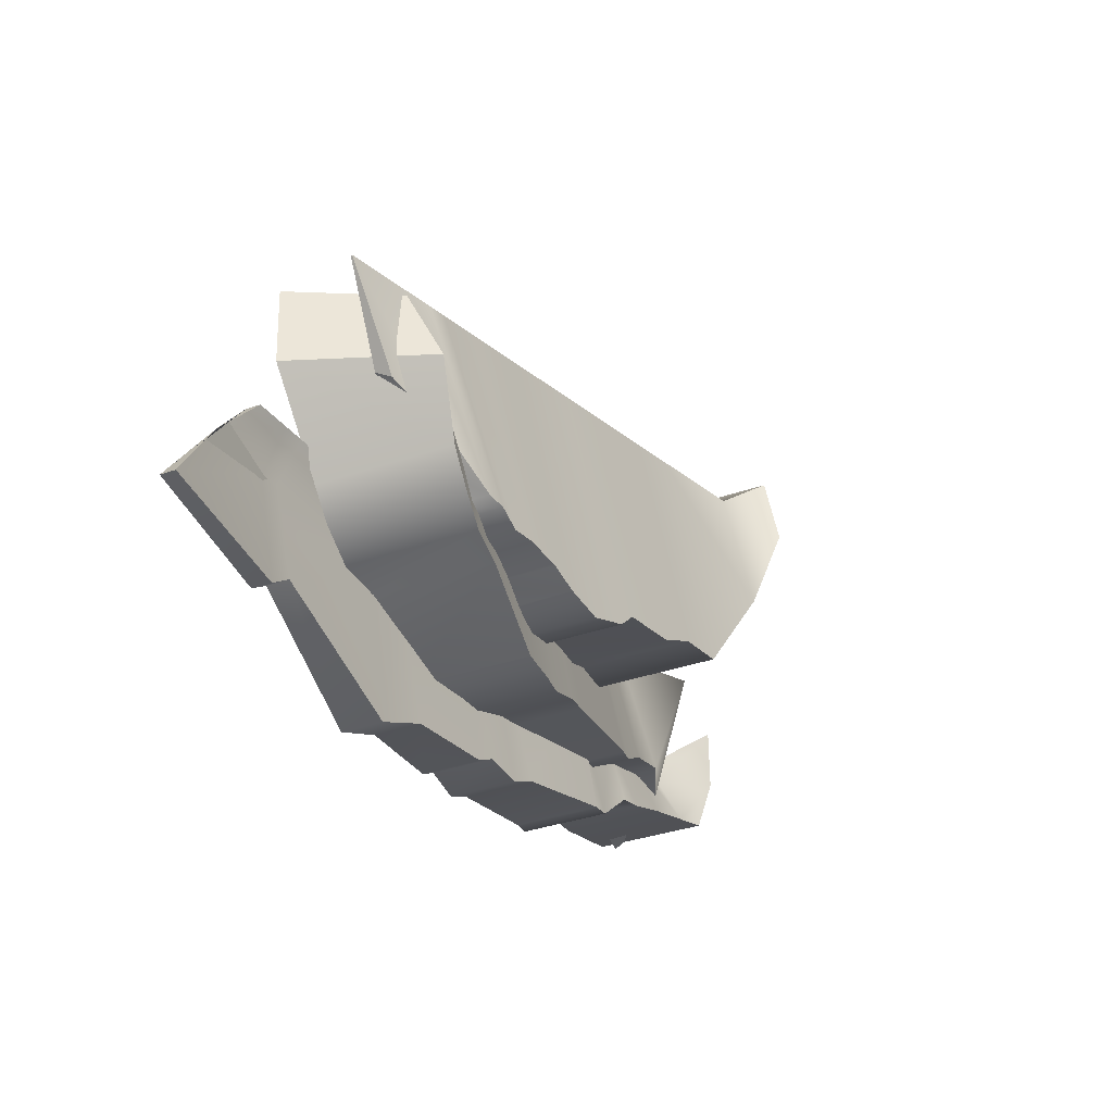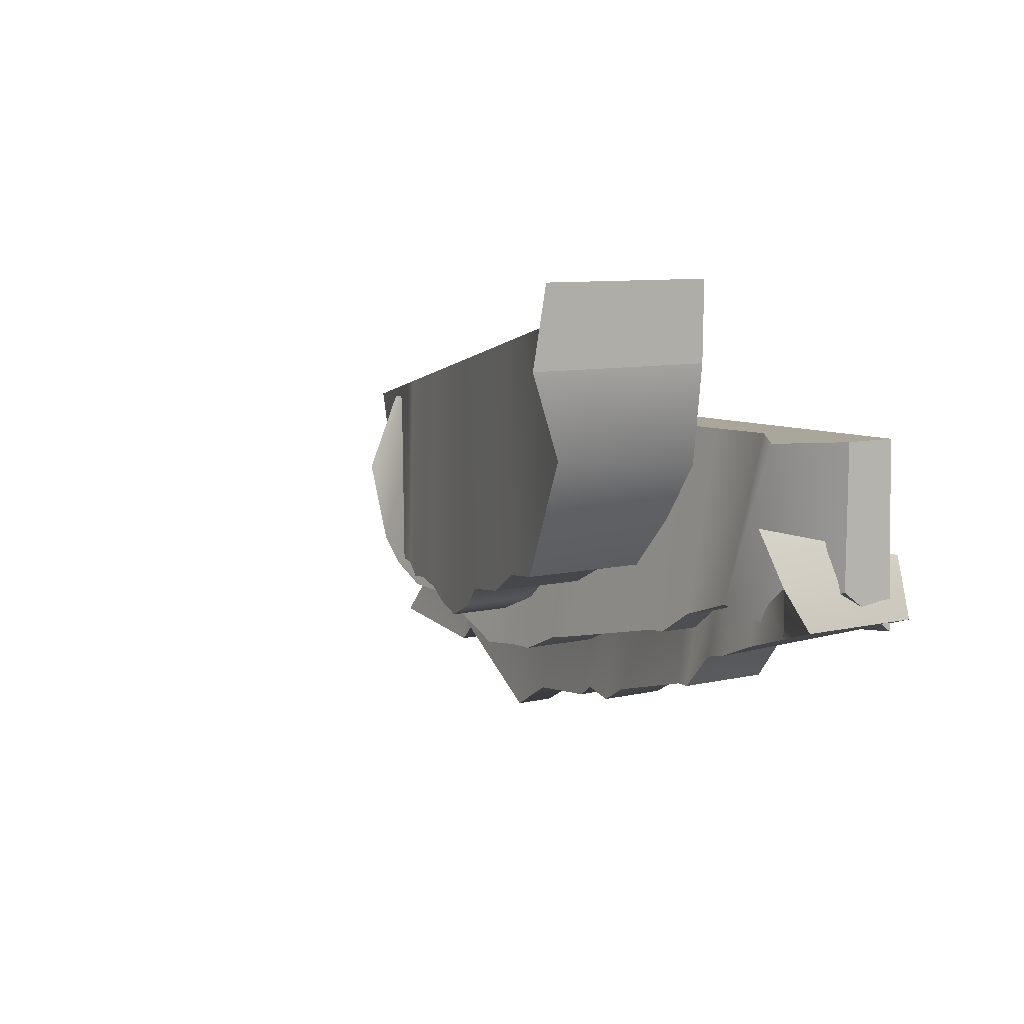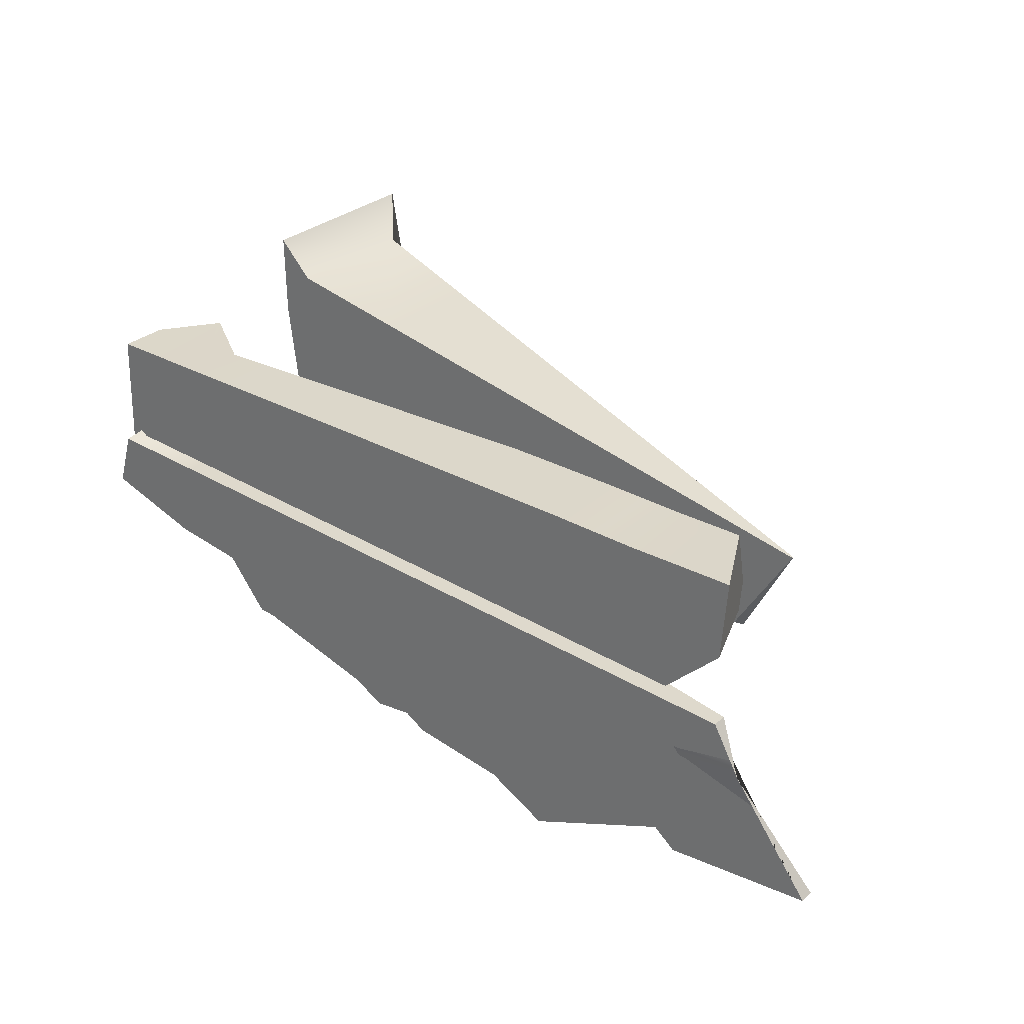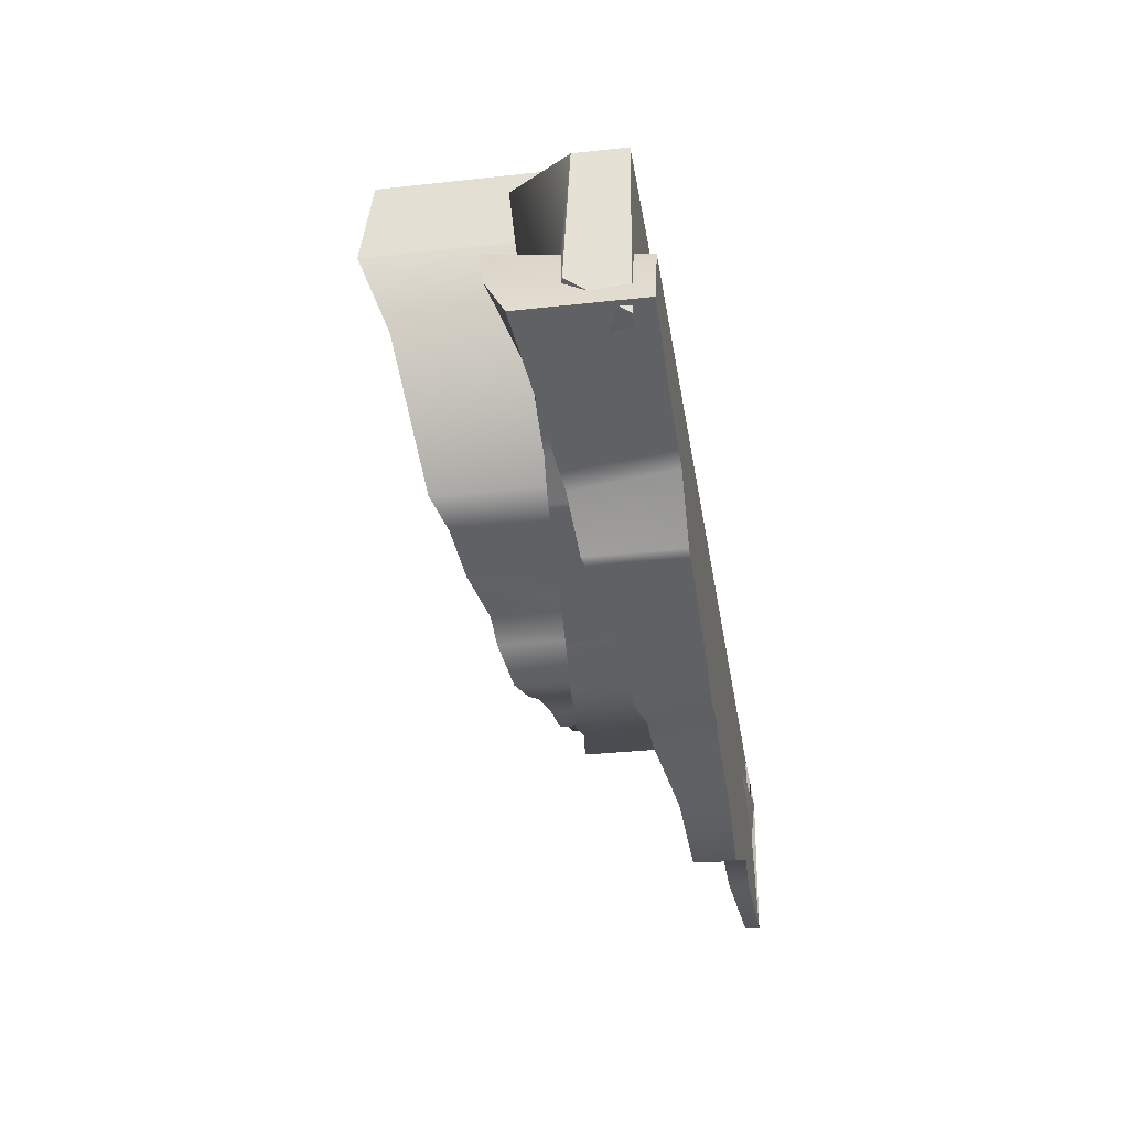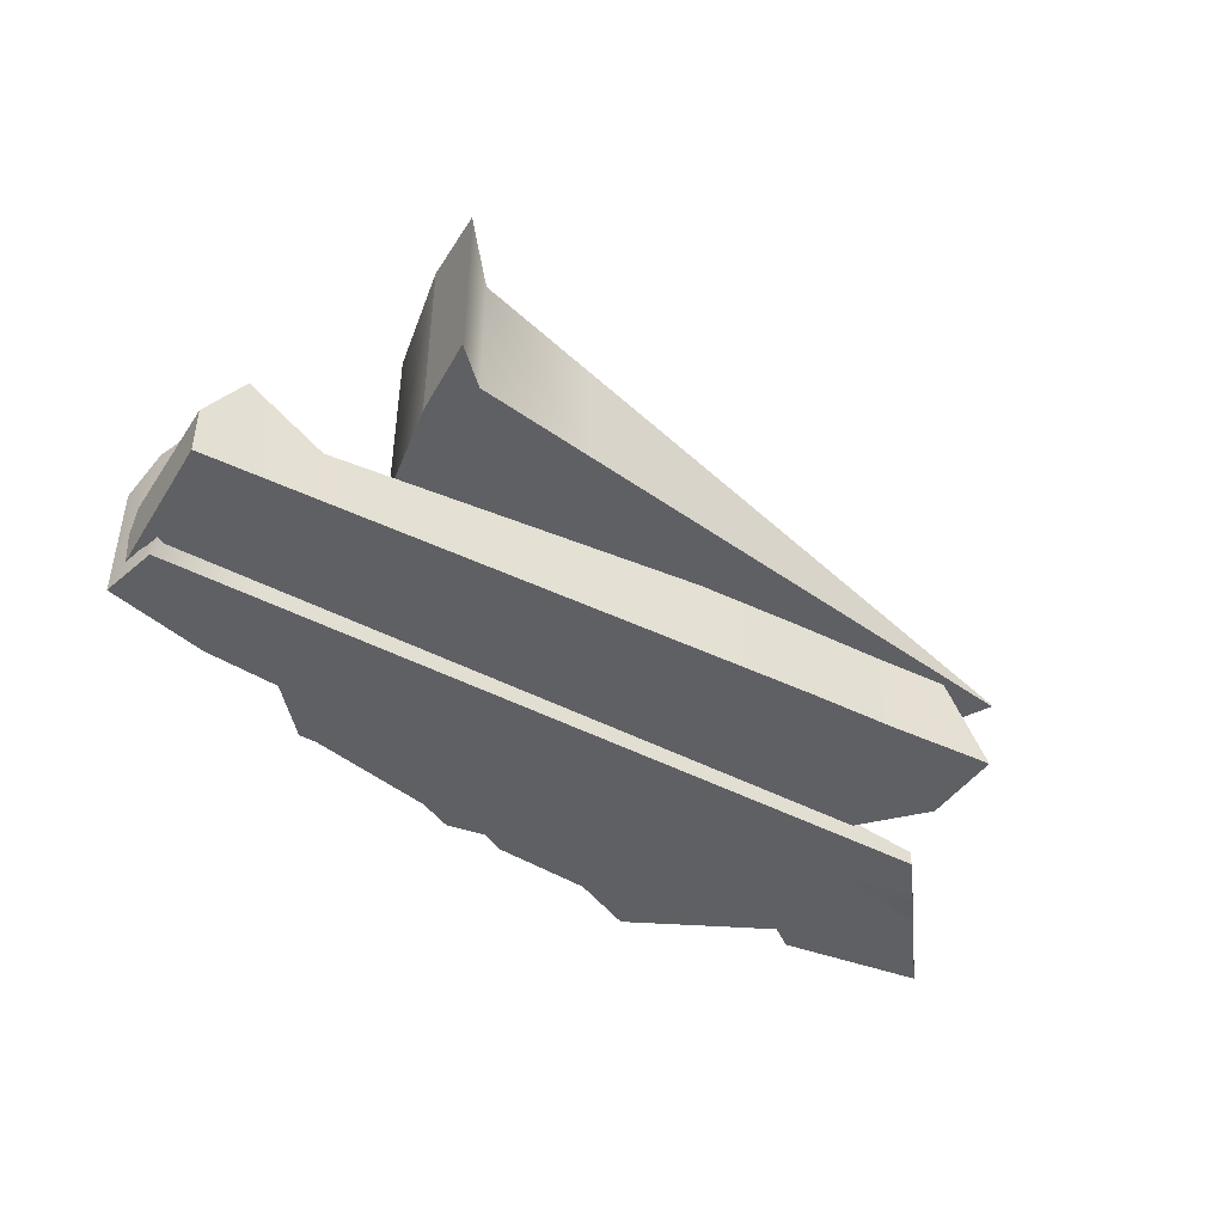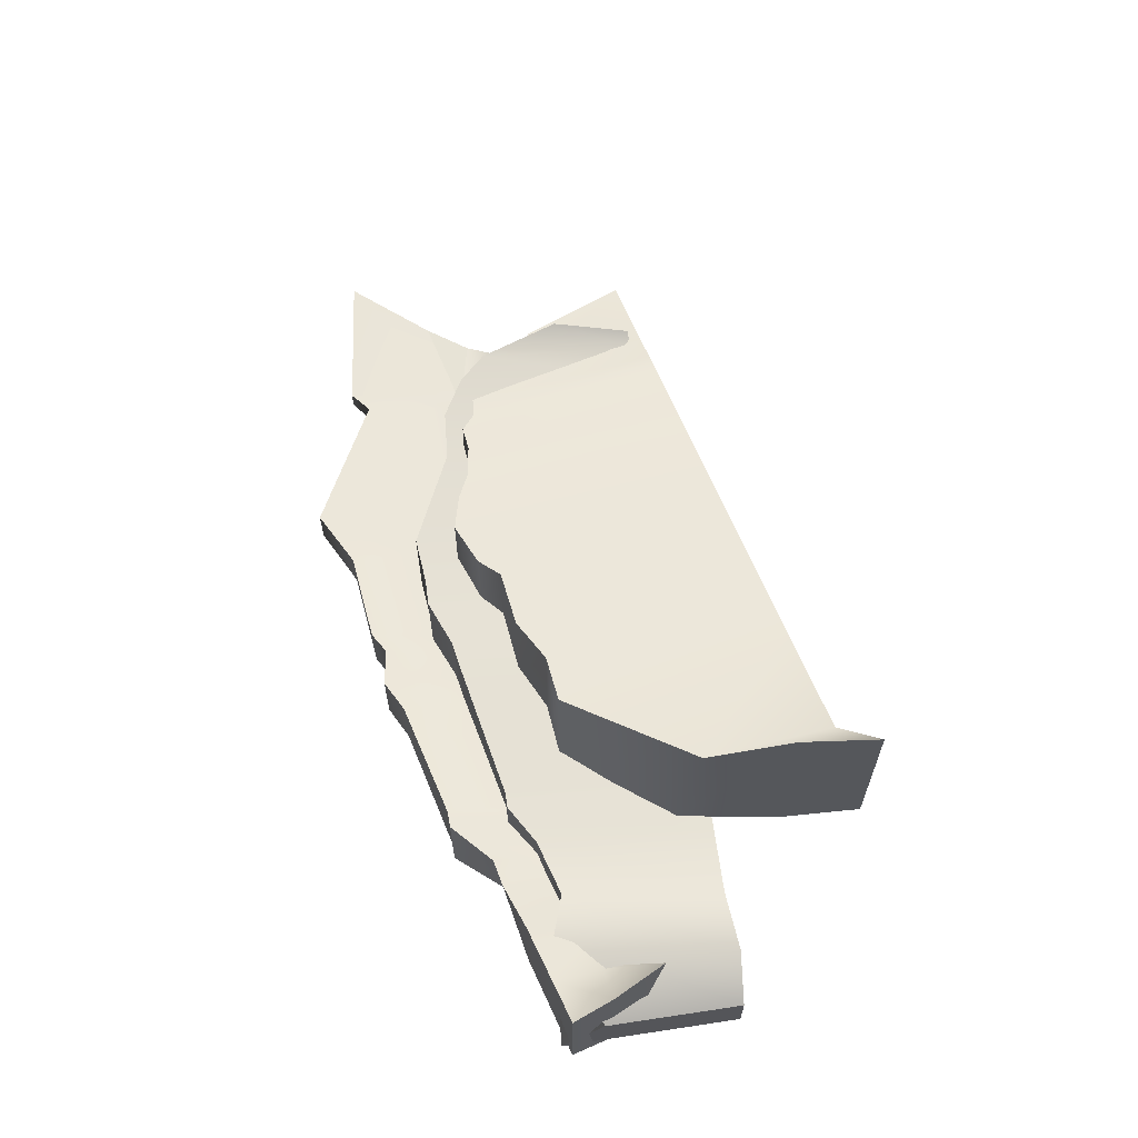
<metadata>
{"format":"obj","ext":"obj","renderer":"f3d","projection":"perspective","resolution":1024,"background":"white","views":[{"elev":-37.8,"azim":113.6,"up":"+Z"},{"elev":8.9,"azim":-121.9,"up":"+Z"},{"elev":29.5,"azim":37.8,"up":"+Z"},{"elev":-31.7,"azim":-81.1,"up":"+Z"},{"elev":-44.6,"azim":-28.1,"up":"+Y"},{"elev":62.7,"azim":-96.7,"up":"+Y"}]}
</metadata>
<code>
g default
v -48.79 14.77 28.18
v 52.65 14.77 2.731
v -48.79 42.93 28.18
v 52.65 15.02 2.731
v -48.62 45.05 15.5
v 43.48 17.56 -13.93
v -48.62 14.77 15.5
v 43.48 14.77 -12.09
v 0.005468 29.96 -30.09
v 0.005469 14.77 -30.09
v 9.179 14.77 11.7
v 9.179 24.86 11.7
v 6.056 28.82 -28.94
v 6.056 14.77 -29.2
v 15.23 14.77 10.45
v 15.23 23.49 10.45
v 10.43 27.99 -27.17
v 10.43 14.77 -27.17
v 19.6 14.77 9.55
v 19.6 22.5 9.55
v 16.22 26.9 -26.49
v 16.22 14.77 -26.49
v 25.39 14.77 8.354
v 25.39 21.19 8.354
v 20.33 26.12 -27.07
v 20.33 14.77 -27.34
v 29.5 14.77 7.507
v 29.5 20.26 7.507
v 23.3 25.56 -25.02
v 23.3 14.77 -25.02
v 32.47 14.77 6.895
v 32.47 19.59 6.895
v 26.53 24.95 -24.88
v 26.53 14.77 -24.88
v 35.7 14.77 6.228
v 35.7 18.86 6.228
v -7.069 31.3 -27.03
v -7.069 14.77 -27.03
v 2.104 14.77 13.16
v 2.104 26.46 13.16
v -10.14 31.88 -23.73
v -10.14 14.77 -23.73
v -0.9697 14.77 13.79
v -0.9697 27.16 13.79
v -19.64 33.67 -22.3
v -19.64 14.77 -22.3
v -10.46 14.77 15.75
v -10.46 29.3 15.75
v -26.56 34.98 -18.47
v -26.56 14.77 -18.47
v -17.39 14.77 17.18
v -17.39 30.87 17.18
v -34.31 36.44 -17.41
v -34.31 14.77 -17.41
v -25.13 14.77 18.78
v -25.13 32.62 18.78
v -47.42 39.93 2.159
v -46.62 14.77 -0.244
v -43.59 14.77 22.59
v -43.59 36.8 22.59
v 30.73 21.61 -18.27
v 30.73 14.77 -18.27
v 39.9 14.77 5.361
v 39.9 17.91 5.361
v 48.91 1.699 -9.62
v -77 1.699 -22.02
v 40.73 24.05 -9.62
v -77 10.48 -15.37
v 41.71 18.16 3.295
v -76.02 9.504 5.997
v 49.89 1.699 3.295
v -76.02 1.699 5.997
v 18 21.92 -30.1
v 18.97 16.03 3.958
v 18.97 1.699 3.958
v 18 1.699 -30.1
v 31.58 23.53 -26.45
v 32.56 17.64 3.456
v 32.56 1.699 3.456
v 31.58 1.699 -26.45
v 35.73 23.81 -22.39
v 38.34 17.93 3.367
v 46.52 1.699 3.367
v 35.73 1.699 -22.39
v 3.256 20.91 -36.58
v 4.23 15.02 4.274
v 4.23 1.699 4.274
v 3.256 1.699 -36.58
v -3.908 20.41 -35.67
v -2.934 14.53 4.428
v -2.934 1.699 4.428
v -3.908 1.699 -35.67
v -8.076 20.13 -35.58
v -7.102 14.24 4.518
v -7.102 1.699 4.518
v -8.076 1.699 -35.58
v -15.26 19.63 -32.41
v -14.29 13.75 4.672
v -14.29 1.699 4.672
v -15.26 1.699 -32.41
v -19.36 19.35 -31.57
v -18.38 13.47 4.76
v -18.38 1.699 4.76
v -19.36 1.699 -31.57
v -40.91 17.87 -26.57
v -39.94 11.98 5.222
v -39.94 1.699 5.222
v -40.91 1.699 -26.57
v -43.19 17.71 -26.52
v -42.22 11.83 5.271
v -42.22 1.699 5.271
v -43.19 1.699 -26.52
v -49.23 17.27 -22.62
v -48.25 11.41 5.401
v -48.25 1.699 5.401
v -49.23 1.699 -22.62
v -57.86 17.07 -19.75
v -58.47 10.71 5.62
v -58.47 1.699 5.62
v -59.44 1.699 -19.75
v 25.53 22.81 -29.75
v 26.51 16.93 3.68
v 26.51 1.699 3.68
v 25.53 1.699 -29.75
v -63.44 14.74 -21.6
v -70.09 18.7 5.73
v -63.59 1.699 5.73
v -64.57 1.699 -20.42
v -75.01 -1.267 -11.36
v 50.7 -1.267 -19.13
v -71.74 22.1 -5.886
v 50.7 1.097 -19.13
v -77.81 17.45 -20.43
v 67.72 1.097 -44.06
v -77.81 -1.267 -20.43
v 67.72 -1.267 -44.06
v 18.74 5.253 -17.16
v 18.21 5.253 -53.03
v 18.21 -1.267 -53.03
v 18.74 -1.267 -17.16
v 11.55 6.189 -16.71
v 8.748 6.189 -47.87
v 8.748 -1.267 -47.87
v 11.55 -1.267 -16.71
v -3.907 8.199 -15.76
v -6.708 8.199 -45.59
v -6.708 -1.267 -45.59
v -3.907 -1.267 -15.76
v -7.339 8.646 -15.54
v -10.14 8.646 -43.49
v -10.14 -1.267 -43.49
v -7.339 -1.267 -15.54
v -14.67 9.6 -15.09
v -16.34 9.6 -44.17
v -16.34 -1.267 -44.17
v -14.67 -1.267 -15.09
v -17.9 10.02 -14.89
v -21.46 10.02 -41.33
v -21.46 -1.267 -41.33
v -17.9 -1.267 -14.89
v -39.78 12.87 -13.54
v -41.07 12.87 -35.82
v -41.07 -1.267 -35.82
v -39.78 -1.267 -13.54
v -42.42 13.21 -13.38
v -43.71 13.21 -35.66
v -43.71 -1.267 -35.66
v -42.42 -1.267 -13.38
v -49.4 10.28 -12.94
v -50.32 14.12 -29.51
v -50.32 -1.267 -27.3
v -49.4 -1.267 -12.94
v -59.23 11.55 -12.34
v -62.03 15.4 -25.56
v -62.03 -1.267 -25.56
v -59.23 -1.267 -12.34
v 41.34 2.313 -18.55
v 41 2.313 -43.1
v 41 -1.267 -43.1
v 41.34 -1.267 -18.55
v 44.8 1.864 -18.77
v 44.45 1.864 -45.96
v 44.45 -1.267 -45.96
v 44.8 -1.267 -18.77
v -75.81 20.7 -13.96
v -75.81 -1.267 -13.96
v -60.03 -1.267 -16.13
v -49.67 -1.267 -17.06
v -42.79 -1.267 -19.76
v -40.15 -1.267 -19.93
v -18.92 -1.267 -22.47
v -15.15 -1.267 -23.43
v -8.142 -1.267 -23.56
v -4.71 -1.267 -24.31
v 10.75 -1.267 -25.64
v 18.59 -1.267 -27.44
v 41.24 -1.267 -25.59
v 44.7 -1.267 -26.56
v 55.58 -1.267 -26.28
v 55.58 -2.184 -26.28
v 44.7 -1.417 -26.56
v 41.24 -0.9672 -25.59
v 18.59 1.973 -27.44
v 10.75 2.908 -25.64
v -4.71 4.919 -24.31
v -8.142 5.365 -23.56
v -15.15 6.319 -23.43
v -18.92 6.74 -22.47
v -40.15 9.614 -11.77
v -42.79 9.929 -19.76
v -49.67 11.38 -17.06
v -60.03 12.66 -16.13
v -71.04 16.57 -22.63
v -71.04 -1.267 -22.63
v -69.04 -1.267 -14.89
v -68.23 -1.267 -11.78
v -68.23 11.56 -11.78
v -69.04 12.99 -14.89
v -54.65 14.59 -28.47
v -54.65 -1.267 -26.65
v -53.5 -1.267 -16.71
v -53.04 -1.267 -12.72
v -53.04 10.75 -12.72
v -53.5 11.85 -16.71
g polySurface1
f 1 59 60 3
f 3 60 57 5
f 5 57 58 7
f 7 58 59 1
f 2 8 6 4
f 7 1 3 5
f 9 13 14 10
f 11 10 14 15
f 12 11 15 16
f 9 12 16 13
f 13 17 18 14
f 15 14 18 19
f 16 15 19 20
f 13 16 20 17
f 17 21 22 18
f 19 18 22 23
f 20 19 23 24
f 17 20 24 21
f 21 25 26 22
f 23 22 26 27
f 24 23 27 28
f 21 24 28 25
f 25 29 30 26
f 27 26 30 31
f 28 27 31 32
f 25 28 32 29
f 29 33 34 30
f 31 30 34 35
f 32 31 35 36
f 29 32 36 33
f 33 61 62 34
f 35 34 62 63
f 36 35 63 64
f 33 36 64 61
f 37 9 10 38
f 39 38 10 11
f 40 39 11 12
f 37 40 12 9
f 41 37 38 42
f 43 42 38 39
f 44 43 39 40
f 41 44 40 37
f 45 41 42 46
f 47 46 42 43
f 48 47 43 44
f 45 48 44 41
f 49 45 46 50
f 51 50 46 47
f 52 51 47 48
f 49 52 48 45
f 53 49 50 54
f 55 54 50 51
f 56 55 51 52
f 53 56 52 49
f 57 53 54 58
f 59 58 54 55
f 60 59 55 56
f 57 60 56 53
f 61 6 8 62
f 63 62 8 2
f 64 63 2 4
f 61 64 4 6
f 65 84 81 67
f 67 81 82 69
f 69 82 83 71
f 71 83 84 65
f 66 72 70 68
f 71 65 67 69
f 73 85 86 74
f 75 74 86 87
f 76 75 87 88
f 73 76 88 85
f 77 121 122 78
f 79 78 122 123
f 80 79 123 124
f 77 80 124 121
f 81 77 78 82
f 83 82 78 79
f 84 83 79 80
f 81 84 80 77
f 85 89 90 86
f 87 86 90 91
f 88 87 91 92
f 85 88 92 89
f 89 93 94 90
f 91 90 94 95
f 92 91 95 96
f 89 92 96 93
f 93 97 98 94
f 95 94 98 99
f 96 95 99 100
f 93 96 100 97
f 97 101 102 98
f 99 98 102 103
f 100 99 103 104
f 97 100 104 101
f 101 105 106 102
f 103 102 106 107
f 104 103 107 108
f 101 104 108 105
f 105 109 110 106
f 107 106 110 111
f 108 107 111 112
f 105 108 112 109
f 109 113 114 110
f 111 110 114 115
f 112 111 115 116
f 109 112 116 113
f 113 117 118 114
f 115 114 118 119
f 116 115 119 120
f 113 116 120 117
f 117 125 126 118
f 119 118 126 127
f 120 119 127 128
f 117 120 128 125
f 121 73 74 122
f 123 122 74 75
f 124 123 75 76
f 121 124 76 73
f 125 68 70 126
f 127 126 70 72
f 128 127 72 66
f 125 128 66 68
f 129 216 217 131
f 131 217 218 185
f 133 213 214 135
f 186 215 216 129
f 130 199 200 132
f 186 129 131 185
f 137 177 202 203
f 139 138 178 179
f 140 196 197 180
f 137 140 180 177
f 141 137 203 204
f 143 142 138 139
f 144 195 196 140
f 141 144 140 137
f 145 141 204 205
f 147 146 142 143
f 148 194 195 144
f 145 148 144 141
f 149 145 205 206
f 151 150 146 147
f 152 193 194 148
f 149 152 148 145
f 153 149 206 207
f 155 154 150 151
f 156 192 193 152
f 153 156 152 149
f 157 153 207 208
f 159 158 154 155
f 160 191 192 156
f 157 160 156 153
f 161 157 208 209
f 163 162 158 159
f 164 190 191 160
f 161 164 160 157
f 165 161 209 210
f 167 166 162 163
f 168 189 190 164
f 165 168 164 161
f 169 165 210 211
f 171 170 166 167
f 172 188 189 168
f 169 172 168 165
f 173 223 224 212
f 175 174 219 220
f 176 187 221 222
f 173 176 222 223
f 177 181 201 202
f 179 178 182 183
f 180 197 198 184
f 177 180 184 181
f 181 132 200 201
f 183 182 134 136
f 184 198 199 130
f 181 184 130 132
f 135 186 185 133
f 135 214 215 186
f 221 187 175 220
f 189 188 171 167
f 190 189 167 163
f 191 190 163 159
f 192 191 159 155
f 193 192 155 151
f 194 193 151 147
f 195 194 147 143
f 196 195 143 139
f 197 196 139 179
f 198 197 179 183
f 199 198 183 136
f 200 199 136 134
f 201 200 134 182
f 202 201 182 178
f 203 202 178 138
f 204 203 138 142
f 205 204 142 146
f 206 205 146 150
f 207 206 150 154
f 208 207 154 158
f 209 208 158 162
f 210 209 162 166
f 211 210 166 170
f 212 224 219 174
f 185 218 213 133
f 213 174 175 214
f 215 214 175 187
f 216 215 187 176
f 217 216 176 173
f 218 217 173 212
f 213 218 212 174
f 220 219 170 171
f 188 221 220 171
f 222 221 188 172
f 223 222 172 169
f 224 223 169 211
f 219 224 211 170

</code>
